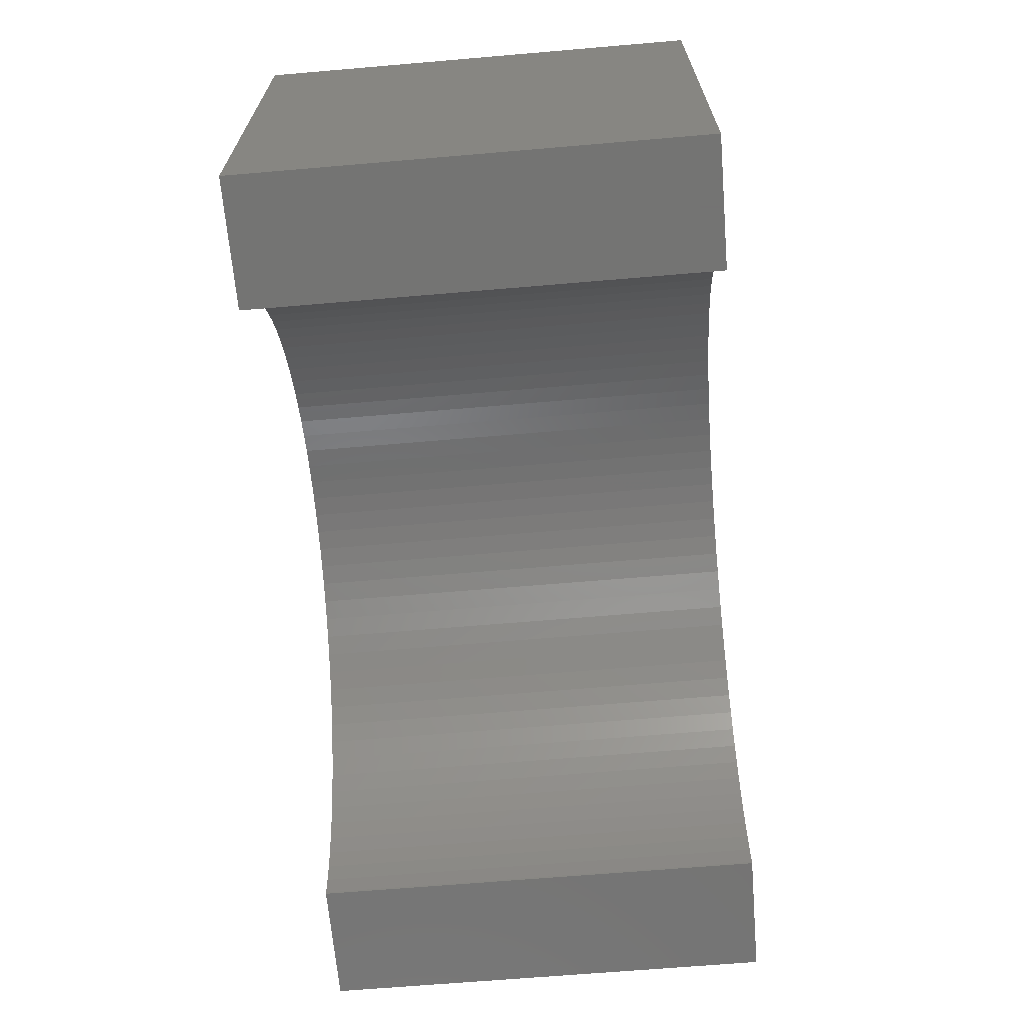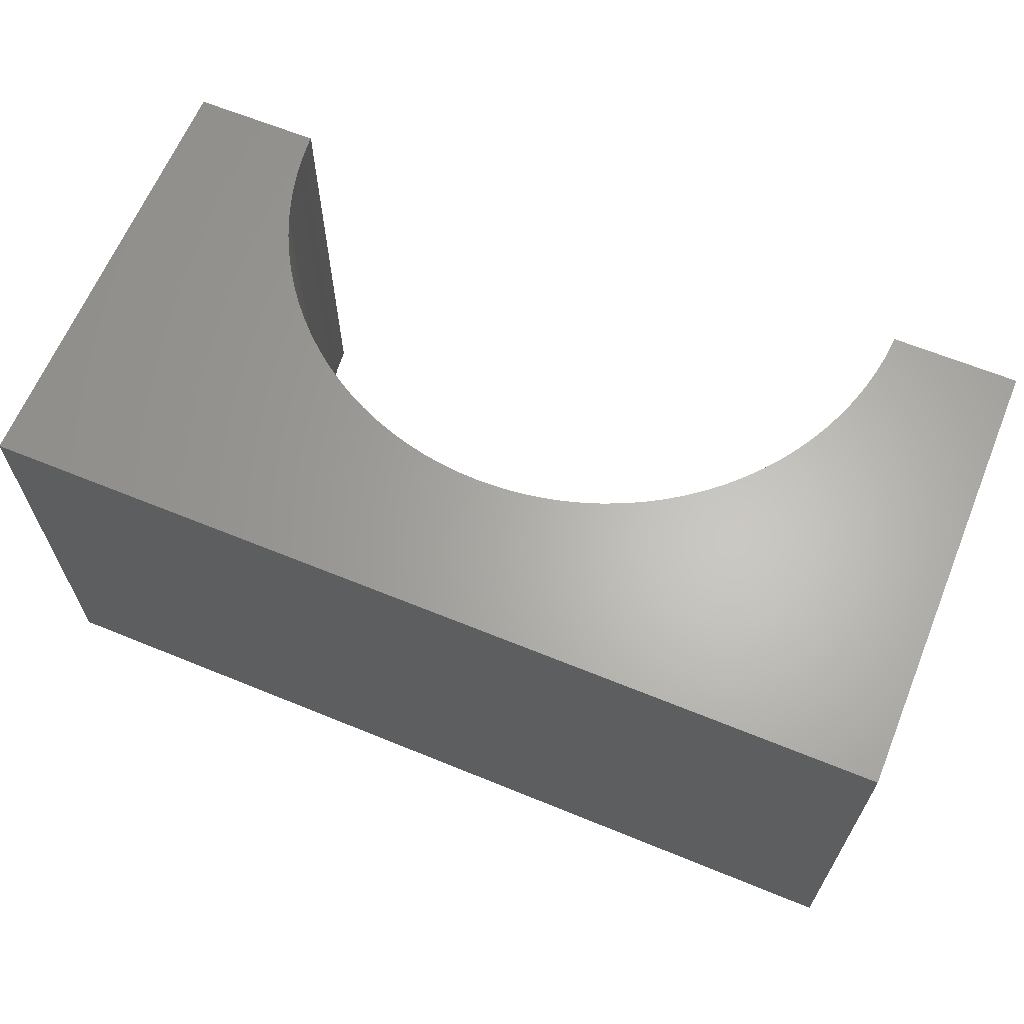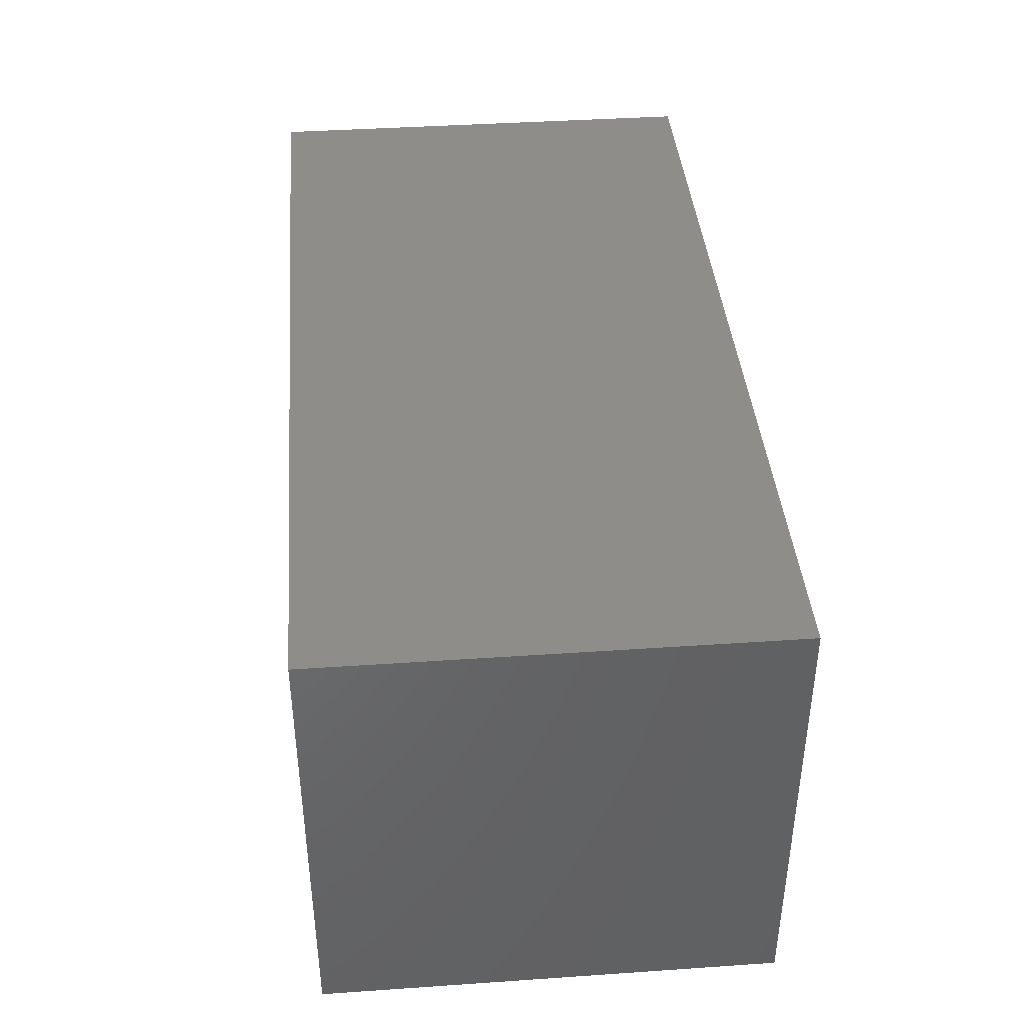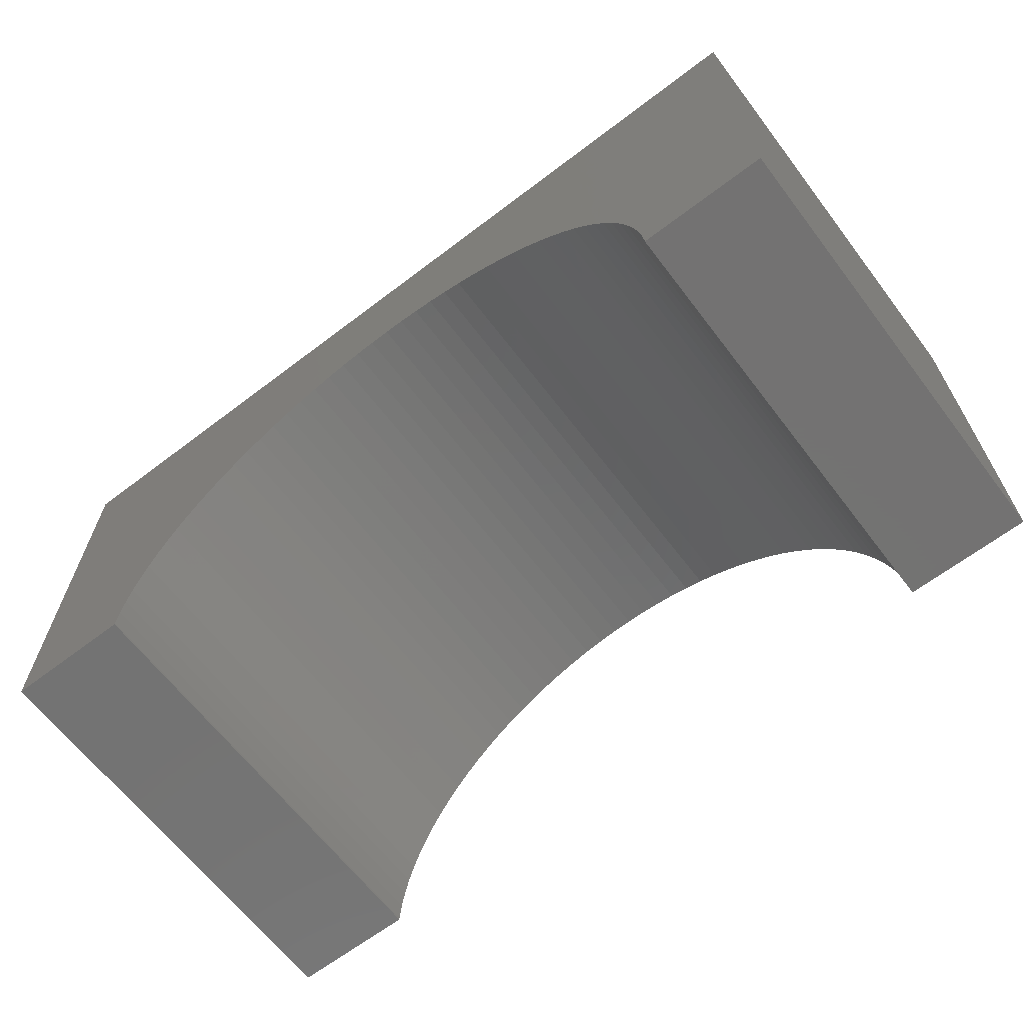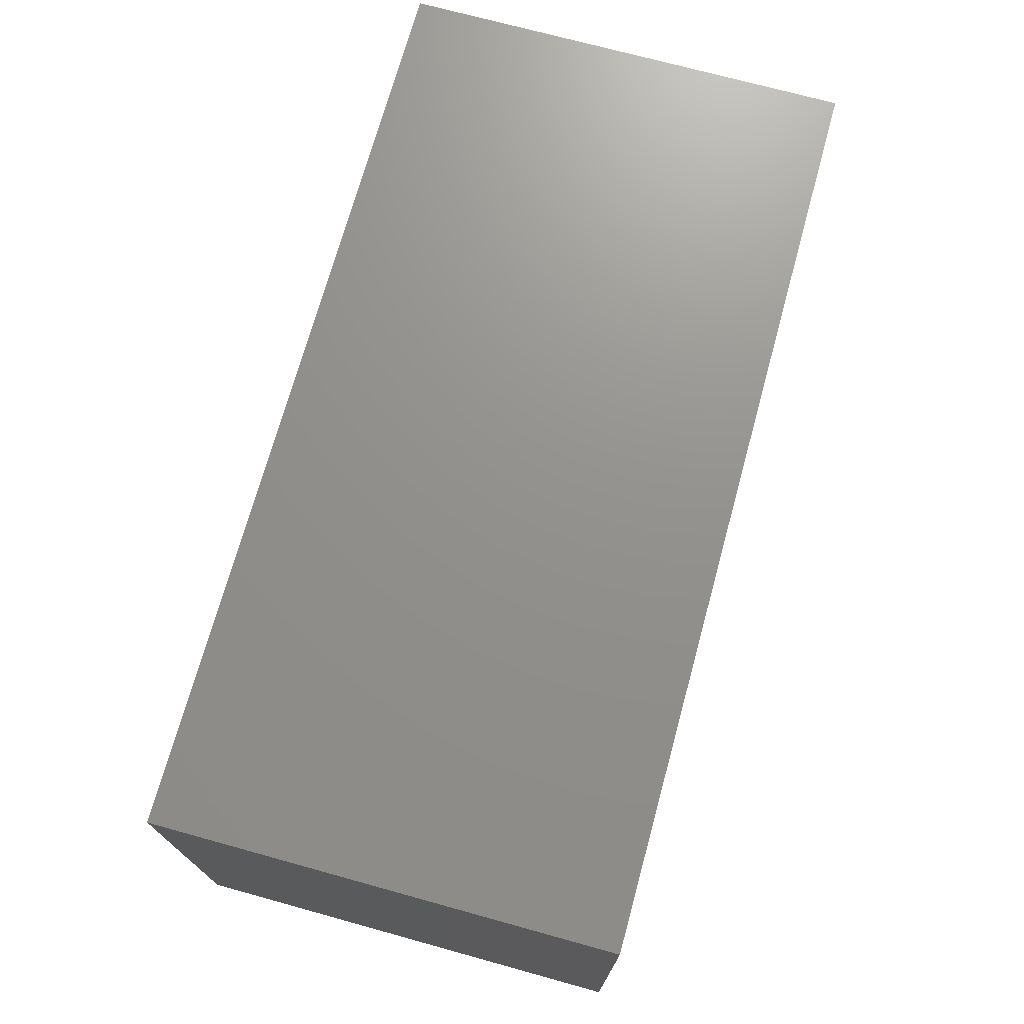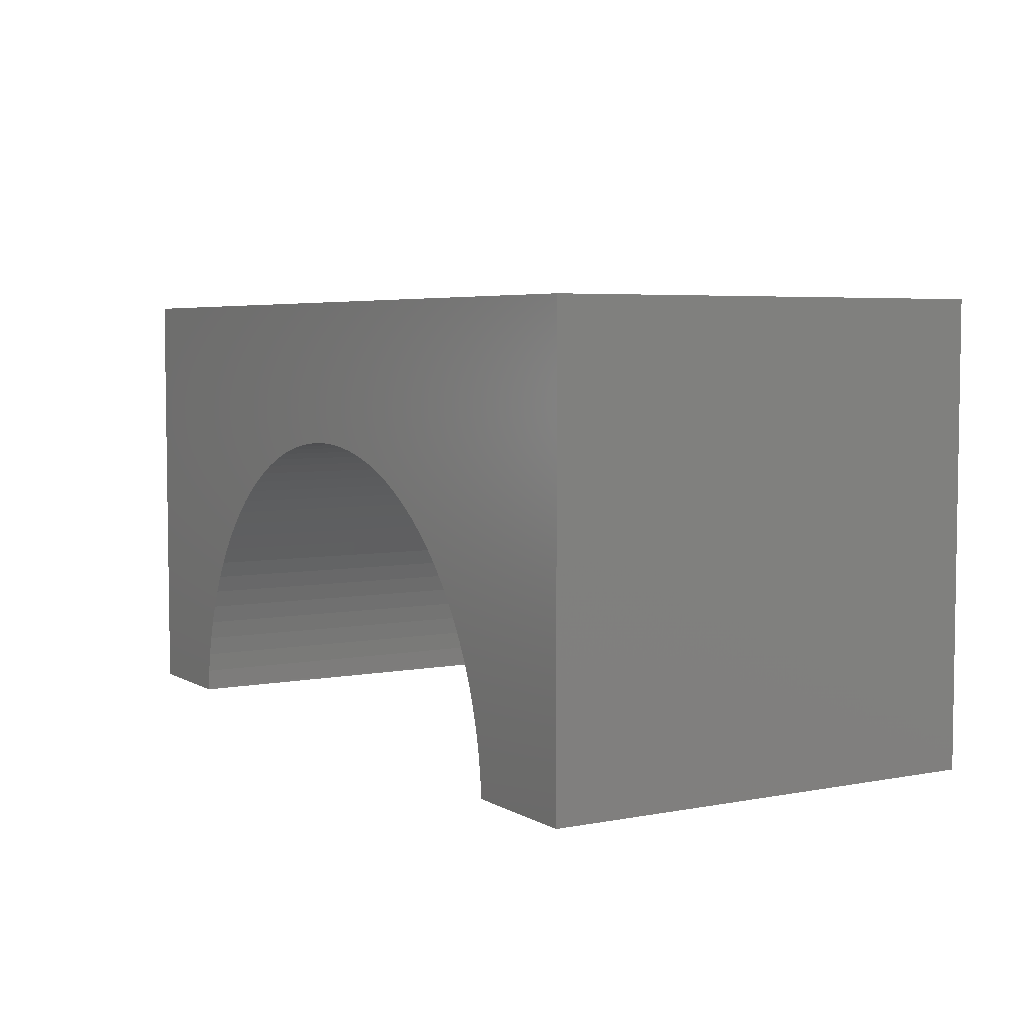
<metadata>
{"format":"stl","ext":"stl","renderer":"f3d","projection":"perspective","resolution":1024,"background":"white","views":[{"elev":-66.1,"azim":-85.1,"up":"+Z"},{"elev":64.3,"azim":22.4,"up":"+Y"},{"elev":40.4,"azim":85.2,"up":"+Z"},{"elev":-65.0,"azim":37.4,"up":"+Z"},{"elev":72.0,"azim":105.4,"up":"+Z"},{"elev":5.0,"azim":59.2,"up":"+Z"}]}
</metadata>
<code>
# stl→obj: 110 verts, 216 faces
v -5 -2.5 -2.5
v -5 2.5 2.5
v -5 2.5 -2.5
v -5 -2.5 2.5
v 5 -2.5 2.5
v 5 2.5 2.5
v 5 2.5 -2.5
v 5 -2.5 -2.5
v 0 2.5 0.9
v 0.226 2.5 0.8929
v 0.4512 2.5 0.8716
v 0.6746 2.5 0.8362
v 0.8953 2.5 0.7869
v 1.112 2.5 0.7238
v 1.325 2.5 0.6472
v 1.533 2.5 0.5574
v 1.734 2.5 0.4547
v 1.929 2.5 0.3396
v 2.116 2.5 0.2125
v 2.295 2.5 0.07385
v 2.464 2.5 -0.07571
v 2.624 2.5 -0.2356
v 2.774 2.5 -0.4053
v 2.912 2.5 -0.584
v 3.04 2.5 -0.771
v 3.155 2.5 -0.9657
v 3.257 2.5 -1.167
v 3.347 2.5 -1.375
v 3.424 2.5 -1.588
v 3.487 2.5 -1.805
v 3.536 2.5 -2.025
v 3.572 2.5 -2.249
v 3.593 2.5 -2.474
v 3.594 2.5 -2.5
v -0.226 2.5 0.8929
v -0.4512 2.5 0.8716
v -0.6746 2.5 0.8362
v -0.8953 2.5 0.7869
v -1.112 2.5 0.7238
v -1.325 2.5 0.6472
v -1.533 2.5 0.5574
v -1.734 2.5 0.4547
v -1.929 2.5 0.3396
v -2.116 2.5 0.2125
v -2.295 2.5 0.07385
v -2.464 2.5 -0.07571
v -2.624 2.5 -0.2356
v -2.774 2.5 -0.4053
v -2.912 2.5 -0.584
v -3.04 2.5 -0.771
v -3.155 2.5 -0.9657
v -3.257 2.5 -1.167
v -3.347 2.5 -1.375
v -3.424 2.5 -1.588
v -3.487 2.5 -1.805
v -3.536 2.5 -2.025
v -3.572 2.5 -2.249
v -3.593 2.5 -2.474
v -3.594 2.5 -2.5
v -3.594 -2.5 -2.5
v 3.594 -2.5 -2.5
v 0 -2.5 0.9
v -0.226 -2.5 0.8929
v -0.4512 -2.5 0.8716
v -0.6746 -2.5 0.8362
v -0.8953 -2.5 0.7869
v -1.112 -2.5 0.7238
v -1.325 -2.5 0.6472
v -1.533 -2.5 0.5574
v -1.734 -2.5 0.4547
v -1.929 -2.5 0.3396
v -2.116 -2.5 0.2125
v -2.295 -2.5 0.07385
v -2.464 -2.5 -0.07571
v -2.624 -2.5 -0.2356
v -2.774 -2.5 -0.4053
v -2.912 -2.5 -0.584
v -3.04 -2.5 -0.771
v -3.155 -2.5 -0.9657
v -3.257 -2.5 -1.167
v -3.347 -2.5 -1.375
v -3.424 -2.5 -1.588
v -3.487 -2.5 -1.805
v -3.536 -2.5 -2.025
v -3.572 -2.5 -2.249
v -3.593 -2.5 -2.474
v 0.226 -2.5 0.8929
v 0.4512 -2.5 0.8716
v 0.6746 -2.5 0.8362
v 0.8953 -2.5 0.7869
v 1.112 -2.5 0.7238
v 1.325 -2.5 0.6472
v 1.533 -2.5 0.5574
v 1.734 -2.5 0.4547
v 1.929 -2.5 0.3396
v 2.116 -2.5 0.2125
v 2.295 -2.5 0.07385
v 2.464 -2.5 -0.07571
v 2.624 -2.5 -0.2356
v 2.774 -2.5 -0.4053
v 2.912 -2.5 -0.584
v 3.04 -2.5 -0.771
v 3.155 -2.5 -0.9657
v 3.257 -2.5 -1.167
v 3.347 -2.5 -1.375
v 3.424 -2.5 -1.588
v 3.487 -2.5 -1.805
v 3.536 -2.5 -2.025
v 3.572 -2.5 -2.249
v 3.593 -2.5 -2.474
f 1 2 3
f 2 1 4
f 2 5 6
f 5 2 4
f 5 7 6
f 7 5 8
f 6 9 2
f 6 10 9
f 6 11 10
f 6 12 11
f 6 13 12
f 6 14 13
f 6 15 14
f 6 16 15
f 6 17 16
f 6 18 17
f 6 19 18
f 6 20 19
f 6 21 20
f 6 22 21
f 6 23 22
f 6 24 23
f 6 25 24
f 6 26 25
f 6 27 26
f 7 27 6
f 27 7 28
f 28 7 29
f 29 7 30
f 30 7 31
f 31 7 32
f 32 7 33
f 33 7 34
f 35 2 9
f 36 2 35
f 37 2 36
f 38 2 37
f 39 2 38
f 40 2 39
f 41 2 40
f 42 2 41
f 43 2 42
f 44 2 43
f 45 2 44
f 46 2 45
f 47 2 46
f 48 2 47
f 49 2 48
f 50 2 49
f 51 2 50
f 52 2 51
f 3 52 53
f 3 53 54
f 3 54 55
f 3 55 56
f 3 56 57
f 3 57 58
f 3 58 59
f 52 3 2
f 1 59 60
f 59 1 3
f 61 7 8
f 7 61 34
f 4 62 5
f 4 63 62
f 4 64 63
f 4 65 64
f 4 66 65
f 4 67 66
f 4 68 67
f 4 69 68
f 4 70 69
f 4 71 70
f 4 72 71
f 4 73 72
f 4 74 73
f 4 75 74
f 4 76 75
f 4 77 76
f 4 78 77
f 4 79 78
f 4 80 79
f 1 80 4
f 80 1 81
f 81 1 82
f 82 1 83
f 83 1 84
f 84 1 85
f 85 1 86
f 86 1 60
f 87 5 62
f 88 5 87
f 89 5 88
f 90 5 89
f 91 5 90
f 92 5 91
f 93 5 92
f 94 5 93
f 95 5 94
f 96 5 95
f 97 5 96
f 98 5 97
f 99 5 98
f 100 5 99
f 101 5 100
f 102 5 101
f 103 5 102
f 104 5 103
f 8 104 105
f 8 105 106
f 8 106 107
f 8 107 108
f 8 108 109
f 8 109 110
f 8 110 61
f 104 8 5
f 61 33 34
f 33 61 110
f 108 30 31
f 30 108 107
f 86 59 58
f 59 86 60
f 110 32 33
f 32 110 109
f 109 31 32
f 31 109 108
f 62 10 87
f 10 62 9
f 91 15 92
f 15 91 14
f 84 57 56
f 57 84 85
f 85 58 57
f 58 85 86
f 105 27 28
f 27 105 104
f 68 39 67
f 39 68 40
f 92 16 93
f 16 92 15
f 72 43 71
f 43 72 44
f 65 36 64
f 36 65 37
f 82 55 54
f 55 82 83
f 63 9 62
f 9 63 35
f 88 12 89
f 12 88 11
f 89 13 90
f 13 89 12
f 93 17 94
f 17 93 16
f 94 18 95
f 18 94 17
f 96 20 97
f 20 96 19
f 102 24 25
f 24 102 101
f 106 28 29
f 28 106 105
f 107 29 30
f 29 107 106
f 69 40 68
f 40 69 41
f 71 42 70
f 42 71 43
f 74 45 73
f 45 74 46
f 67 38 66
f 38 67 39
f 64 35 63
f 35 64 36
f 75 48 47
f 48 75 76
f 74 47 46
f 47 74 75
f 78 51 50
f 51 78 79
f 83 56 55
f 56 83 84
f 87 11 88
f 11 87 10
f 90 14 91
f 14 90 13
f 95 19 96
f 19 95 18
f 103 25 26
f 25 103 102
f 101 23 24
f 23 101 100
f 100 22 23
f 22 100 99
f 99 21 22
f 21 99 98
f 97 21 98
f 21 97 20
f 73 44 72
f 44 73 45
f 66 37 65
f 37 66 38
f 81 54 53
f 54 81 82
f 80 53 52
f 53 80 81
f 79 52 51
f 52 79 80
f 77 50 49
f 50 77 78
f 76 49 48
f 49 76 77
f 104 26 27
f 26 104 103
f 70 41 69
f 41 70 42

</code>
